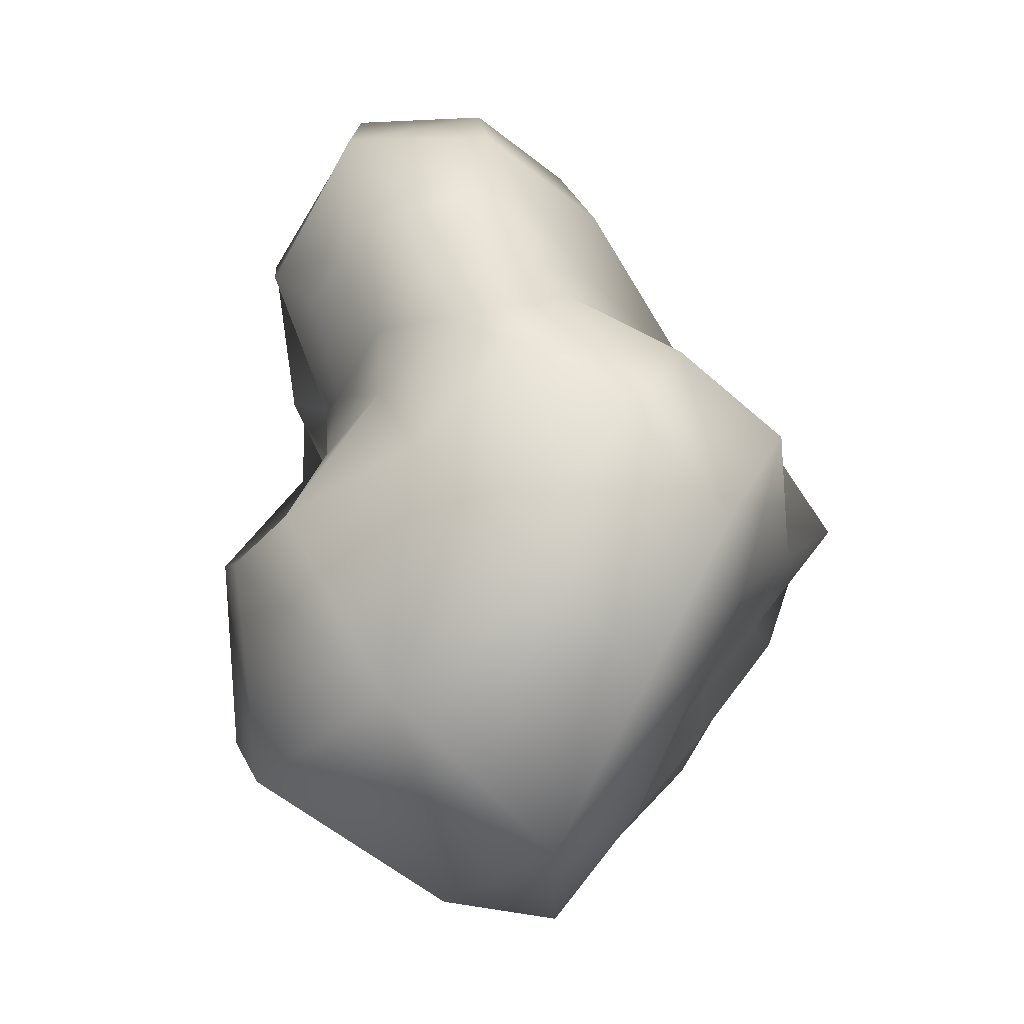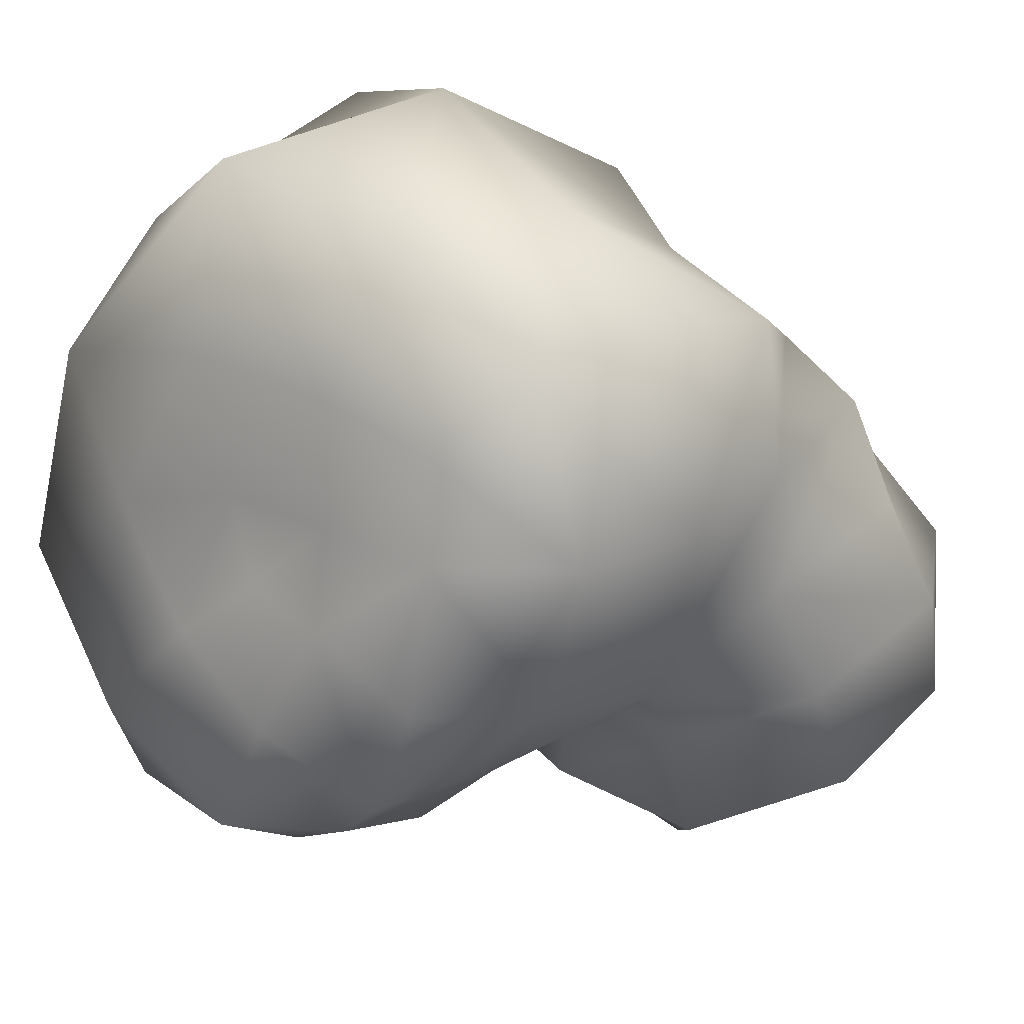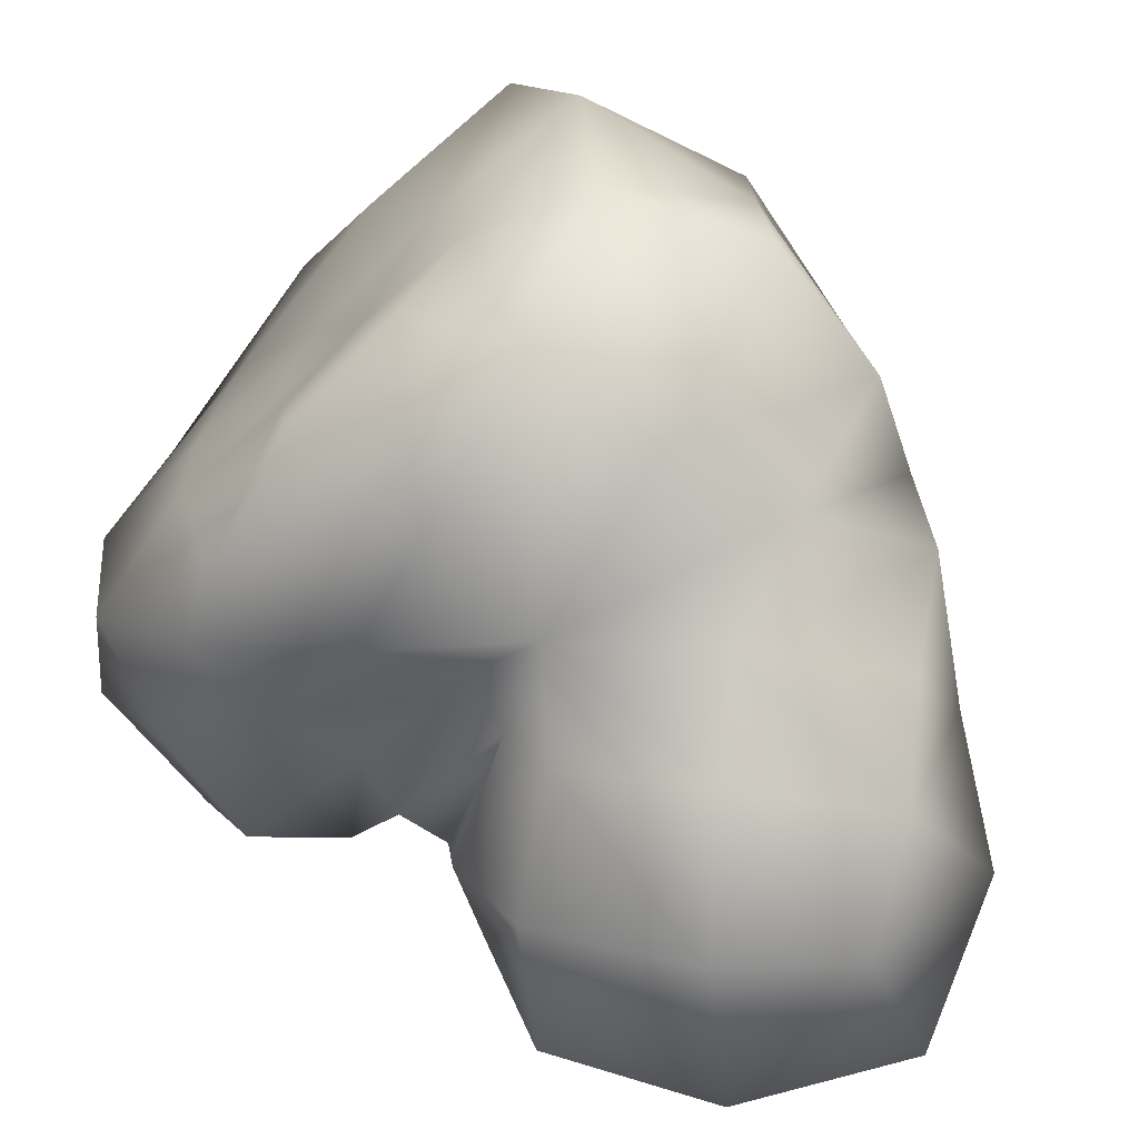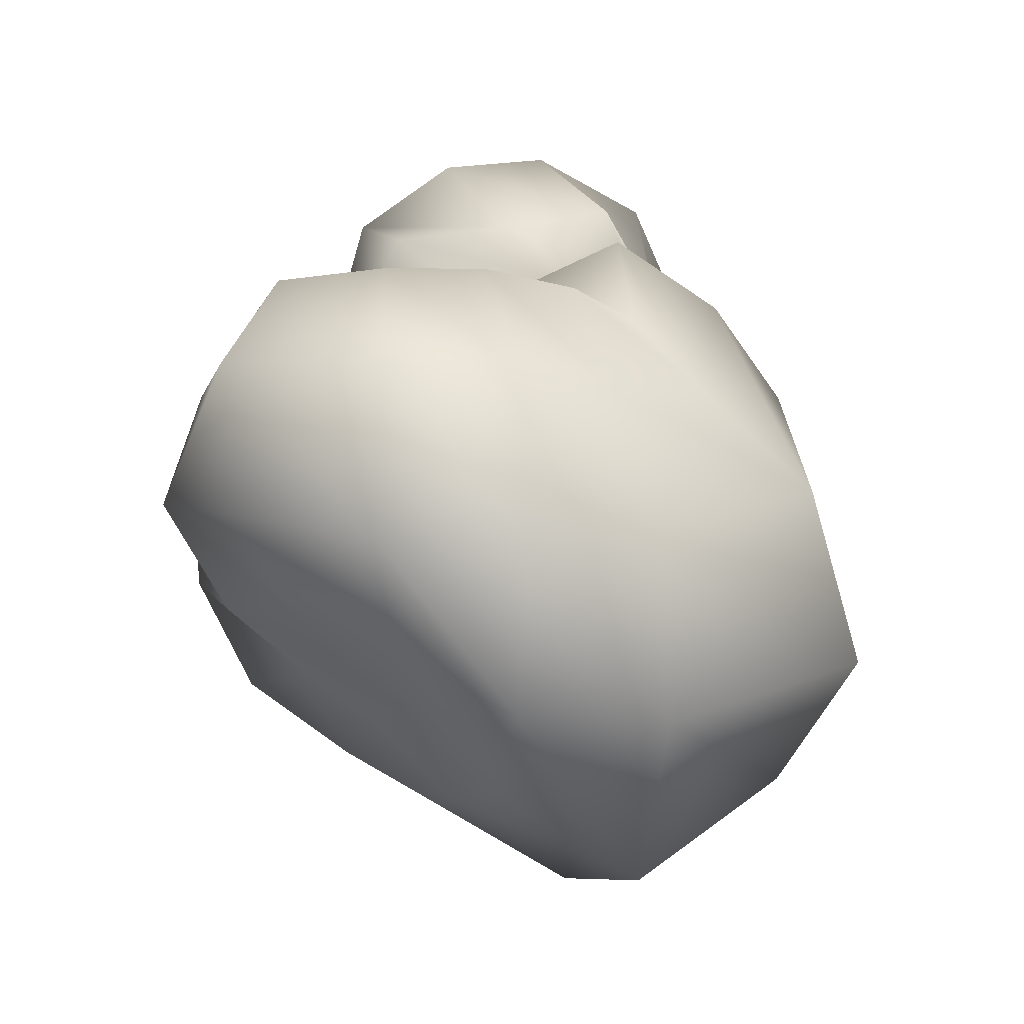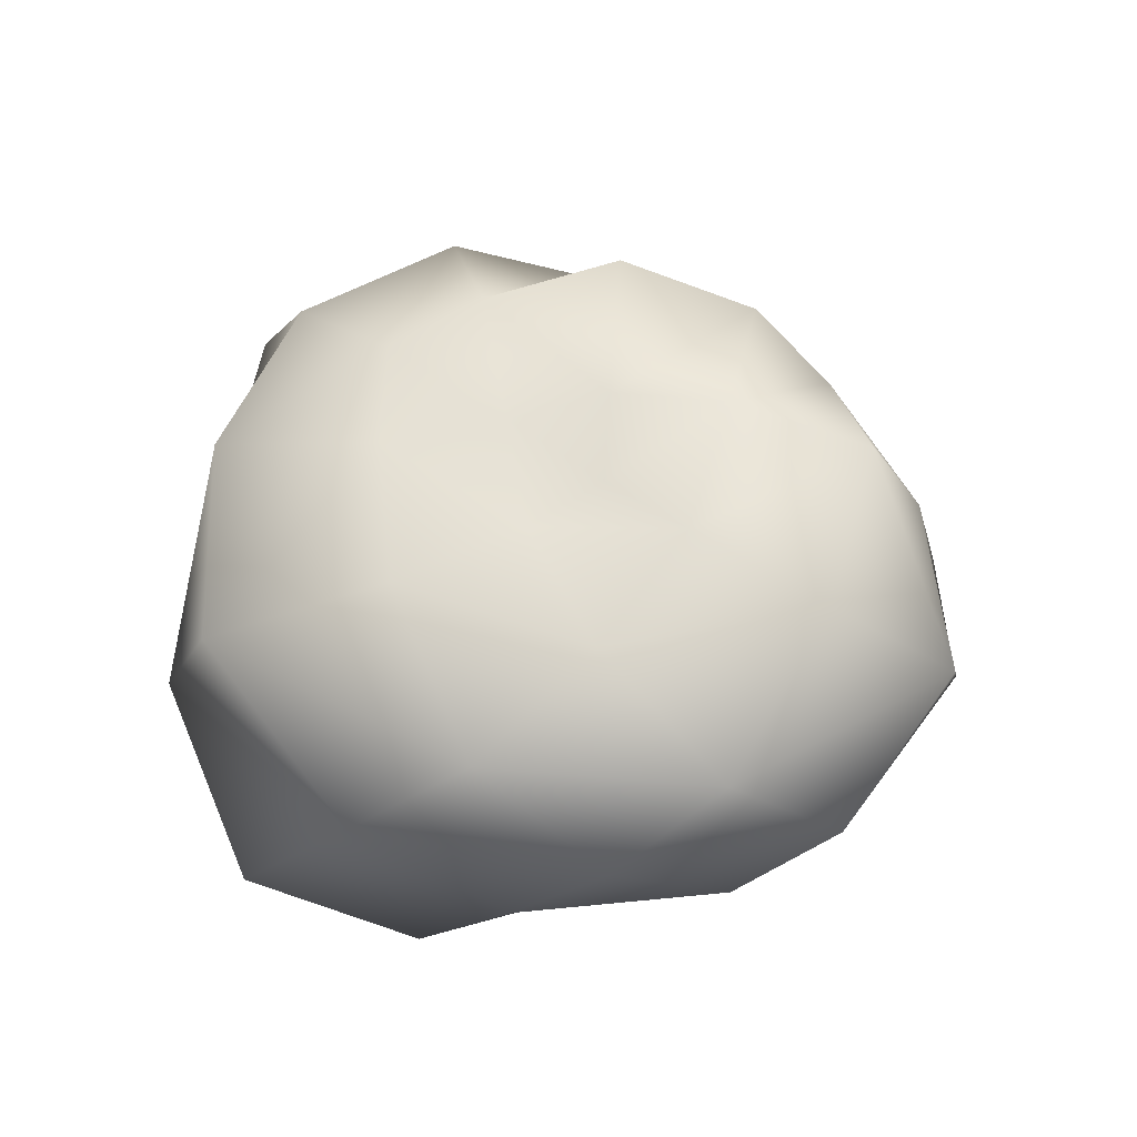
<metadata>
{"format":"obj","ext":"obj","renderer":"f3d","projection":"perspective","resolution":1024,"background":"white","views":[{"elev":4.7,"azim":-36.6,"up":"+Y"},{"elev":74.2,"azim":104.6,"up":"+Z"},{"elev":34.4,"azim":142.5,"up":"+Z"},{"elev":-78.2,"azim":172.4,"up":"+Y"},{"elev":-58.9,"azim":41.0,"up":"+Y"}]}
</metadata>
<code>
o rock
v -0.6562 -0.3879 0.6103
v -0.1651 -0.3565 -0.4283
v -0.3574 0.4564 -0.1495
v 0.4052 0.3275 0.3237
v 0.3193 0.3615 -0.6736
v 0.6509 -0.4737 -0.4274
v 0.4109 -0.5035 0.4254
v -0.1357 0.7202 0.2399
v -0.5977 -0.6047 -0.1312
v -0.4349 0.09743 0.02785
v -0.1933 0.2281 0.8749
v -0.1885 0.5522 -0.6097
v 0.1942 -0.5007 -0.5182
v 0.03024 -0.7275 0.6258
v 0.6611 -0.7874 0.05246
v 0.5757 0.4763 -0.1427
v 0.5716 -0.01281 -0.06436
v 0.634 -0.1038 0.6276
v 0.0237 -0.01318 -0.4661
v -0.3824 0.4167 0.4117
v 0.1737 -0.2031 0.8278
v 0.03232 -1.021 -0.02232
v 0.1363 0.9296 -0.1443
v 0.8121 -0.2165 0.1745
v 0.388 -0.003676 -0.3588
v -0.2525 0.001945 -0.2305
v -0.3236 0.6494 0.03143
v 0.1338 0.5225 0.2933
v -0.76 -0.6205 0.2412
v -0.3324 -0.45 -0.3053
v -0.7094 -0.01988 0.2894
v -0.3334 0.2271 -0.08357
v -0.4131 -0.07446 0.7568
v 0.151 0.3412 0.6339
v -0.3416 0.521 -0.36
v 0.08247 0.4822 -0.7177
v -0.01307 -0.4471 -0.4958
v 0.4184 -0.4999 -0.4891
v -0.3283 -0.7447 0.7776
v 0.2567 -0.5871 0.4865
v 0.7337 -0.7264 -0.2626
v 0.5144 -0.6409 0.296
v 0.4454 0.3966 0.1017
v 0.5237 0.4619 -0.4818
v 0.3889 0.09413 0.1162
v 0.7167 -0.2096 -0.3133
v 0.528 0.1423 0.4934
v 0.4963 -0.347 0.5076
v -0.1097 -0.2007 -0.5901
v 0.1571 0.1486 -0.5604
v -0.3308 0.3724 0.616
v -0.2936 0.5881 0.3704
v -0.4236 0.2506 0.2397
v 0.09736 -0.4204 0.7554
v 0.3746 -0.1401 0.7612
v 0.02056 -0.0169 0.9508
v -0.2544 -0.8756 -0.04941
v 0.08698 -0.8099 -0.3438
v 0.3512 -1.047 0.003583
v 0.004998 -1.029 0.3489
v 0.001451 0.8615 0.07733
v 0.3863 0.7825 -0.1292
v -0.01855 0.9288 -0.4559
v 0.7239 -0.08109 0.04545
v 0.786 -0.1489 0.3774
v 0.855 -0.4739 0.1193
v 0.1788 -0.005321 -0.3641
v 0.5 0.1709 -0.2456
v 0.5102 0.008153 -0.2184
v 0.2593 -0.1854 -0.4046
v -0.3059 0.02182 -0.107
v -0.2486 0.198 -0.4243
v -0.1985 -0.004388 -0.4663
v -0.5441 -0.1902 -0.271
v -0.4876 0.142 0.4723
v -0.05691 0.4702 0.4781
v -0.3425 0.3907 0.1123
v -0.1928 -0.3398 0.9434
v 0.3069 -0.3697 0.6052
v 0.3144 0.1467 0.799
v -0.3247 -0.9376 0.3509
v -0.1376 -0.6332 -0.2948
v 0.3815 -0.8773 -0.3299
v 0.2795 -0.8362 0.3
v -0.2335 0.8567 -0.18
v 0.2815 0.6677 0.1472
v 0.3181 0.7651 -0.5143
v 0.809 -0.3398 -0.1173
v 0.6216 0.05107 0.2343
v 0.6873 -0.4157 0.3606
v 0.09932 -0.1817 -0.4545
v 0.4114 0.1495 -0.4925
v 0.3586 0.1505 -0.00635
v 0.492 -0.1889 -0.4131
v -0.6616 -0.1544 -0.01822
v -0.2806 0.1892 -0.2184
v -0.09191 0.1803 -0.63
v -0.361 -0.2031 -0.4664
f 1 33 75 31
f 33 11 51 75
f 75 51 20 53
f 31 75 53 10
f 4 28 76 34
f 28 8 52 76
f 76 52 20 51
f 34 76 51 11
f 3 32 77 27
f 32 10 53 77
f 77 53 20 52
f 27 77 52 8
f 1 39 78 33
f 39 14 54 78
f 78 54 21 56
f 33 78 56 11
f 7 48 79 40
f 48 18 55 79
f 79 55 21 54
f 40 79 54 14
f 4 34 80 47
f 34 11 56 80
f 80 56 21 55
f 47 80 55 18
f 1 29 81 39
f 29 9 57 81
f 81 57 22 60
f 39 81 60 14
f 9 30 82 57
f 30 2 37 82
f 82 37 13 58
f 57 82 58 22
f 22 58 83 59
f 58 13 38 83
f 83 38 6 41
f 59 83 41 15
f 14 60 84 40
f 60 22 59 84
f 84 59 15 42
f 40 84 42 7
f 3 27 85 35
f 27 8 61 85
f 85 61 23 63
f 35 85 63 12
f 4 43 86 28
f 43 16 62 86
f 86 62 23 61
f 28 86 61 8
f 5 36 87 44
f 36 12 63 87
f 87 63 23 62
f 44 87 62 16
f 6 46 88 41
f 46 17 64 88
f 88 64 24 66
f 41 88 66 15
f 4 47 89 45
f 47 18 65 89
f 89 65 24 64
f 45 89 64 17
f 7 42 90 48
f 42 15 66 90
f 90 66 24 65
f 48 90 65 18
f 2 49 91 37
f 49 19 67 91
f 91 67 25 70
f 37 91 70 13
f 19 50 92 67
f 50 5 44 92
f 92 44 16 68
f 67 92 68 25
f 25 68 93 69
f 68 16 43 93
f 93 43 4 45
f 69 93 45 17
f 13 70 94 38
f 70 25 69 94
f 94 69 17 46
f 38 94 46 6
f 1 31 95 29
f 31 10 71 95
f 95 71 26 74
f 29 95 74 9
f 10 32 96 71
f 32 3 35 96
f 96 35 12 72
f 71 96 72 26
f 26 72 97 73
f 72 12 36 97
f 97 36 5 50
f 73 97 50 19
f 9 74 98 30
f 74 26 73 98
f 98 73 19 49
f 30 98 49 2

</code>
